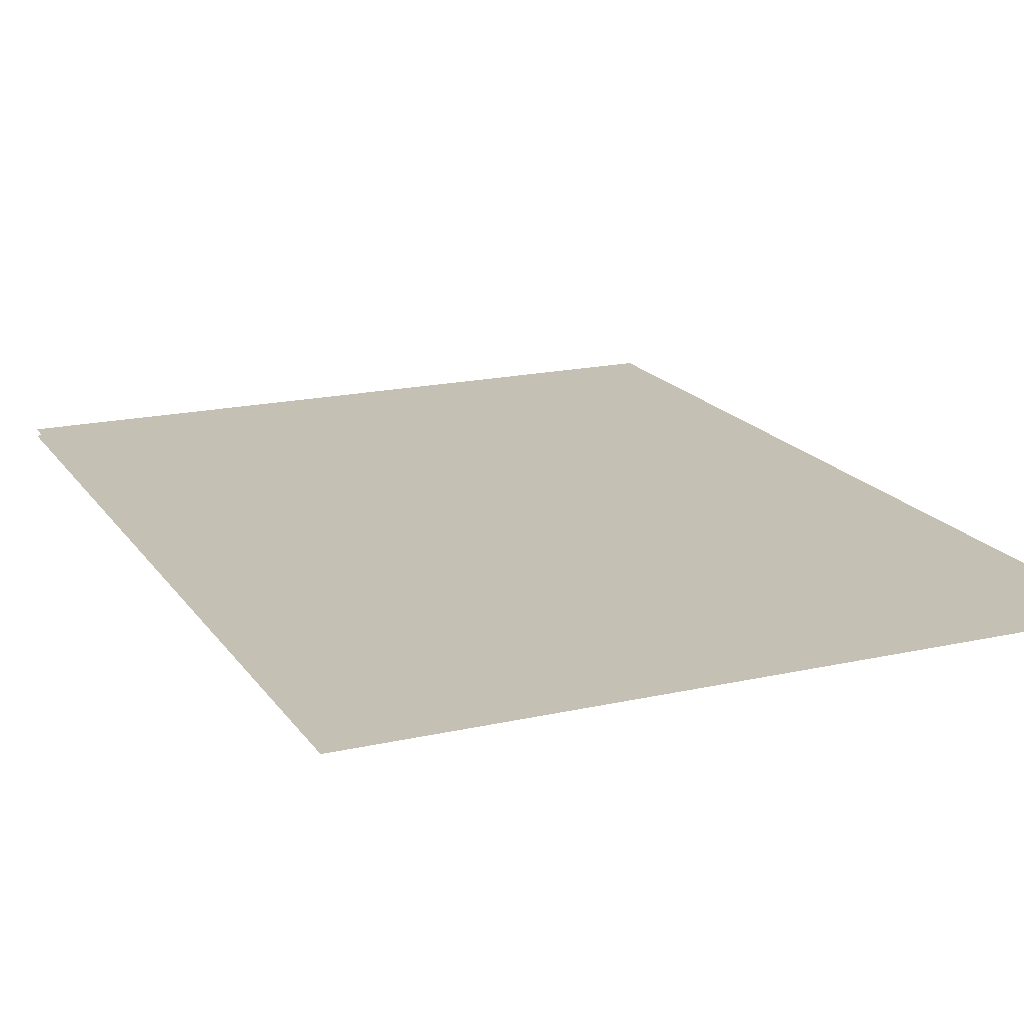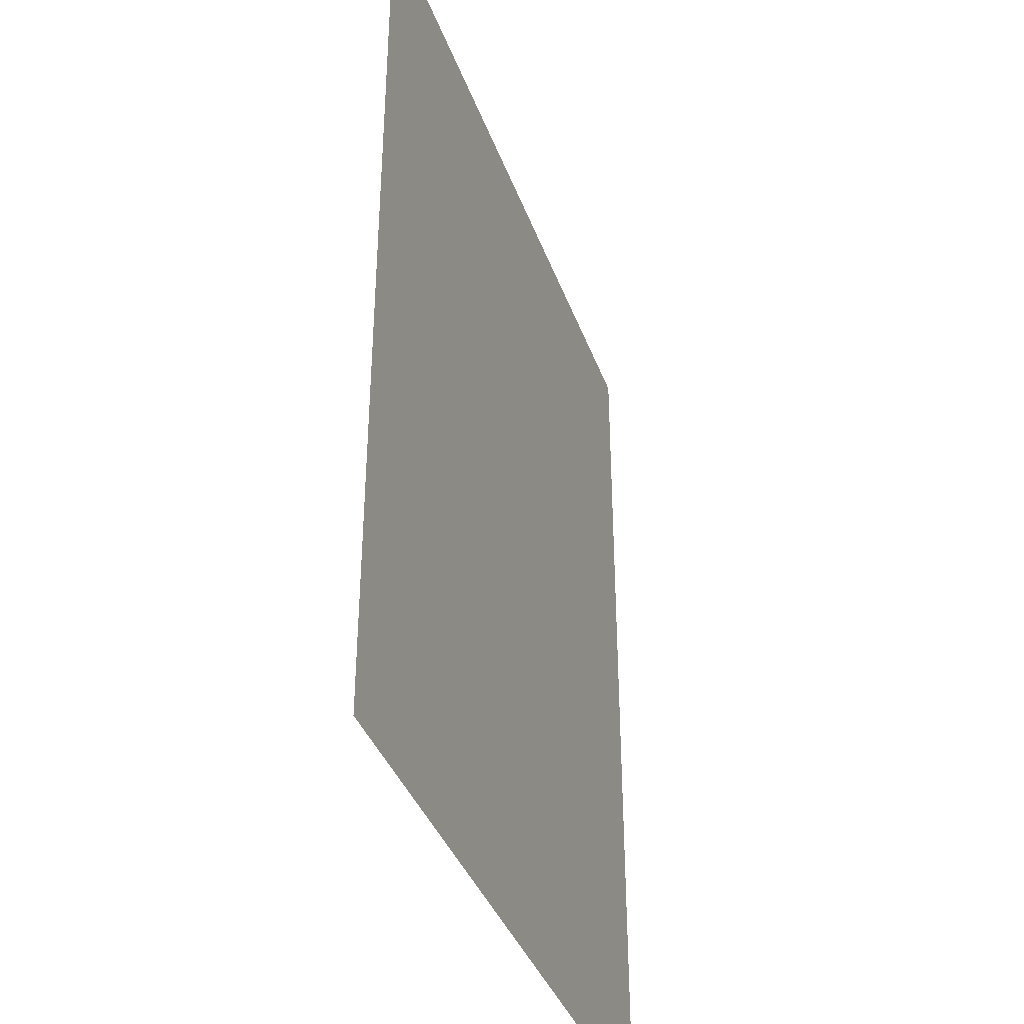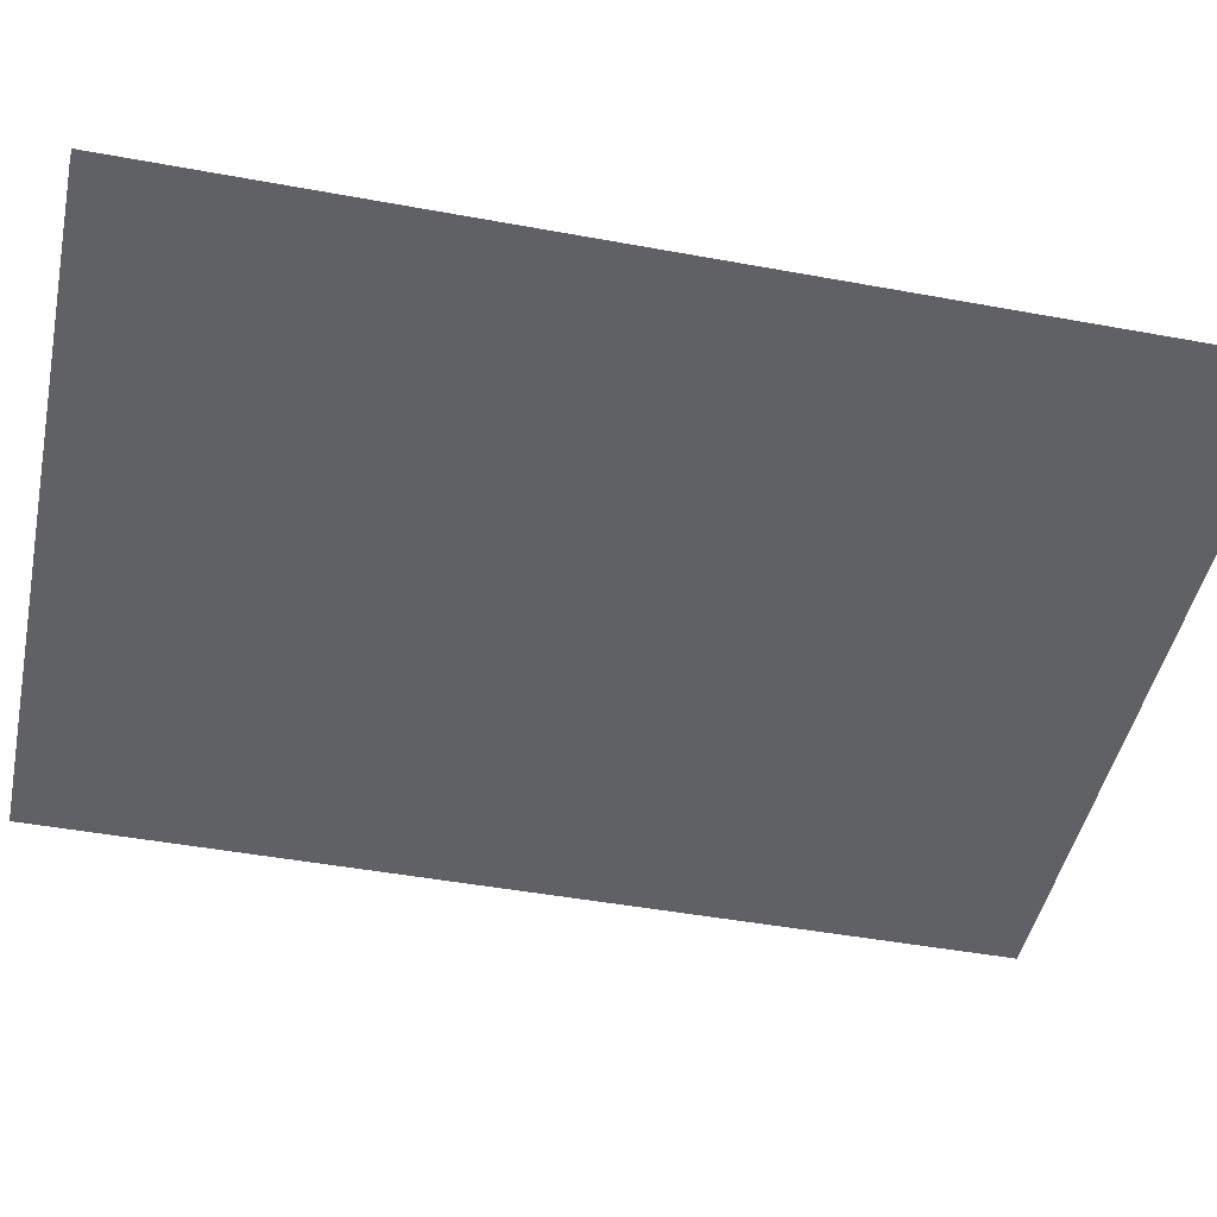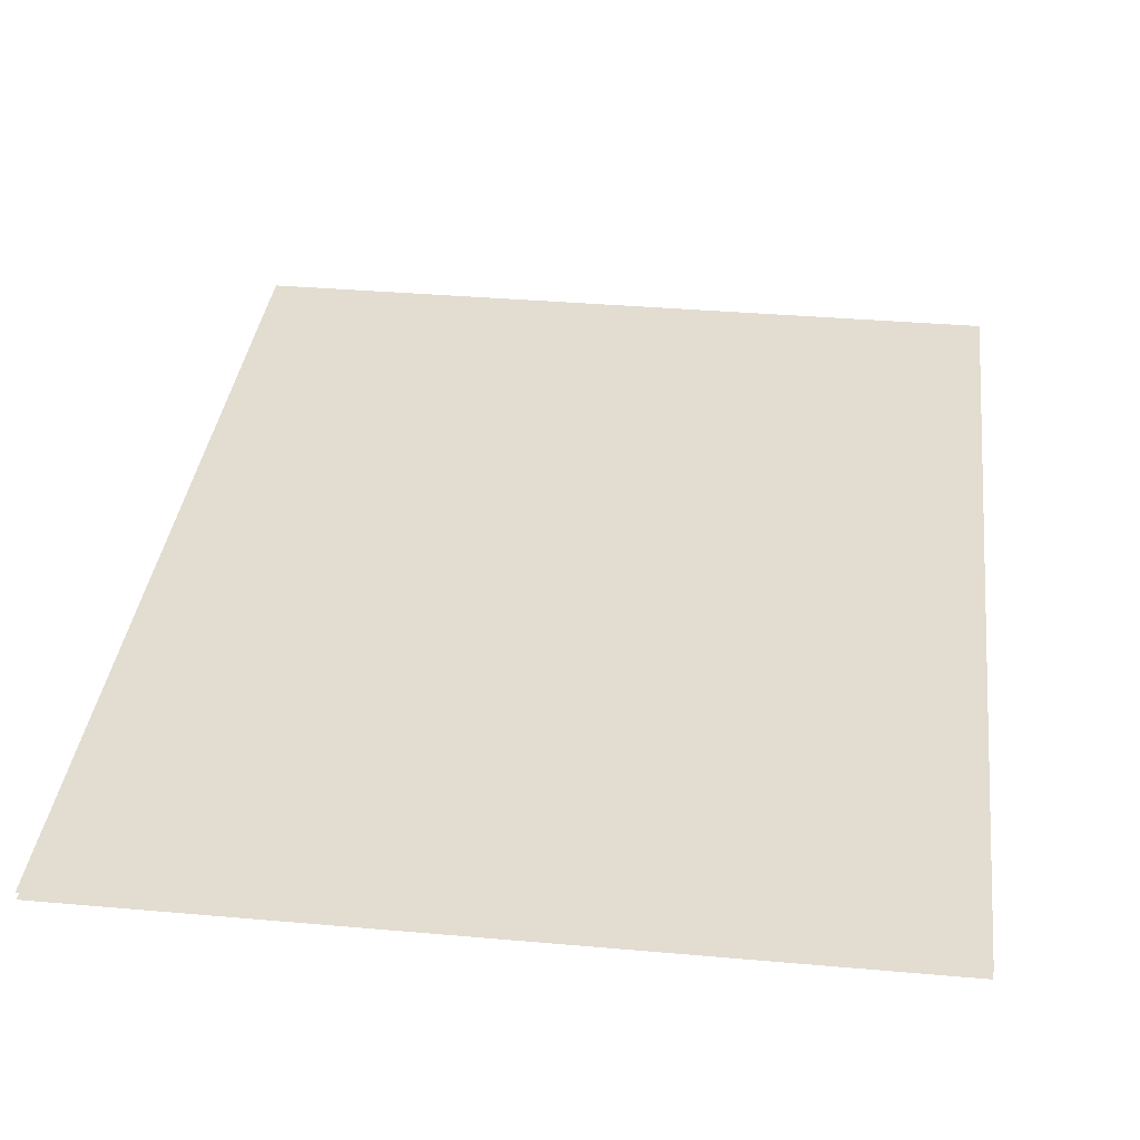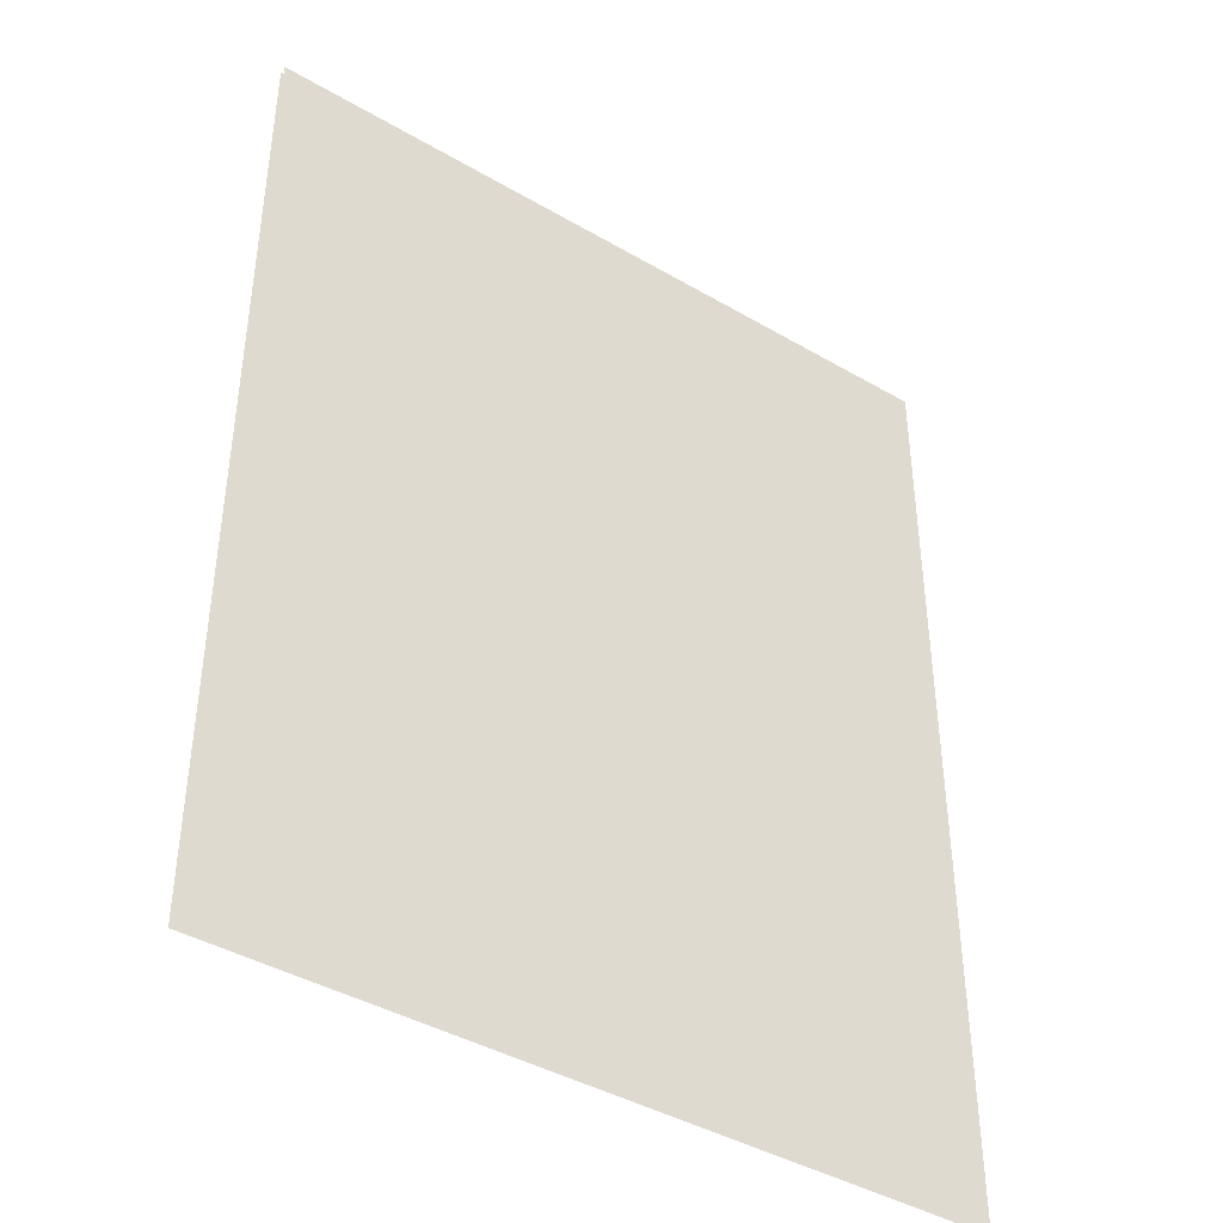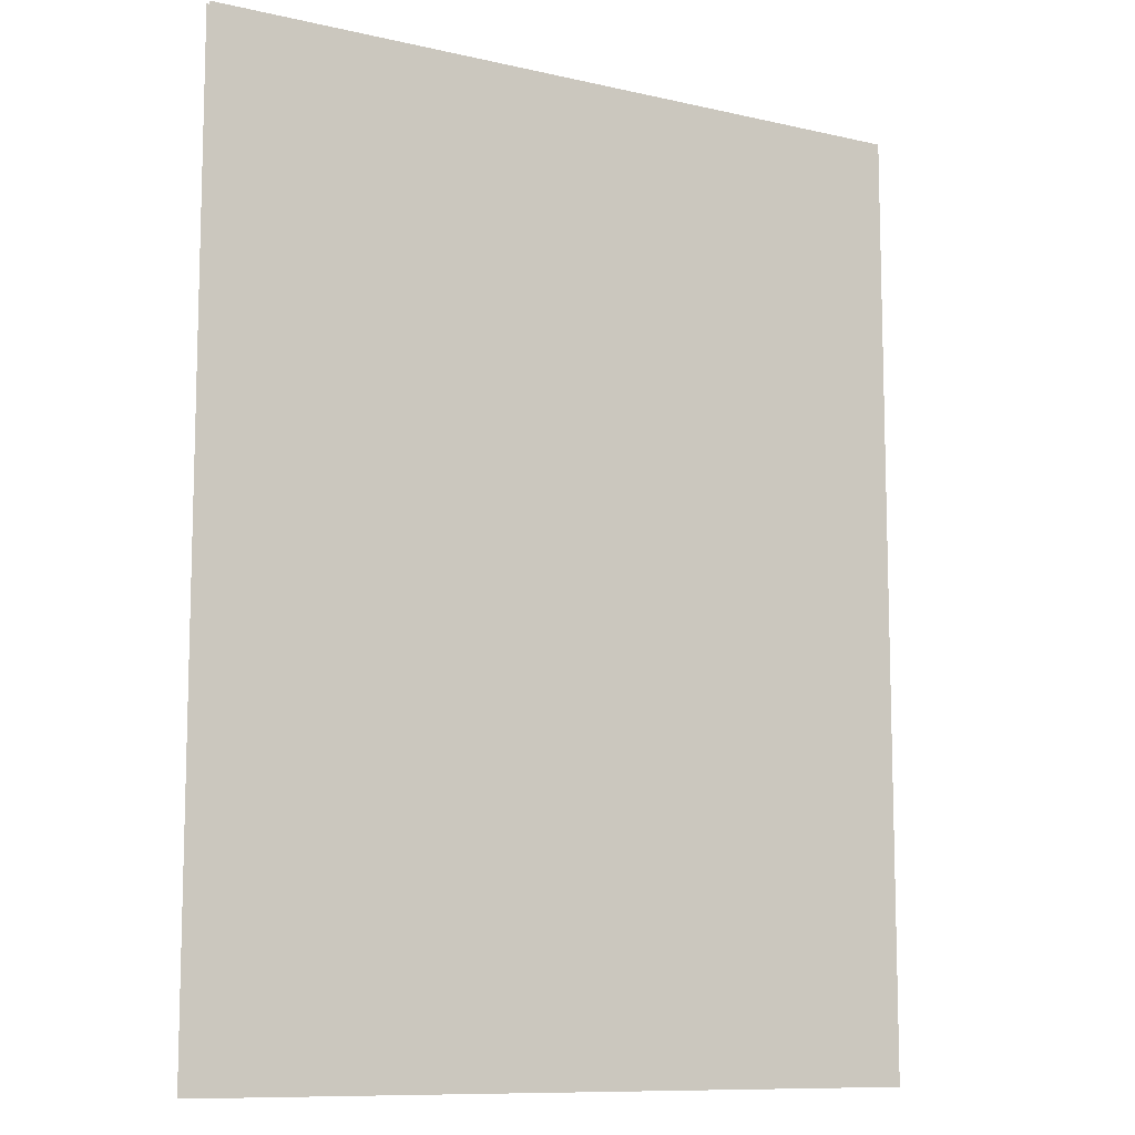
<metadata>
{"format":"obj","ext":"obj","renderer":"f3d","projection":"perspective","resolution":1024,"background":"white","views":[{"elev":18.0,"azim":-23.8,"up":"+Y"},{"elev":-38.3,"azim":108.9,"up":"+Z"},{"elev":-46.2,"azim":-101.9,"up":"+Y"},{"elev":35.3,"azim":6.7,"up":"+Y"},{"elev":-41.6,"azim":144.8,"up":"+Z"},{"elev":-10.2,"azim":-30.3,"up":"+Z"}]}
</metadata>
<code>
g CenterBG
v 0 0.0001 -0.0104
v 0.01 0.0001 -0.0104
v 0.01 0.0001 0.0025
v 0 0.0001 0.0025
v 0.01 0 -0.0104
v 0 0 -0.0104
v 0 0 0.0025
v 0.01 0 0.0025
g CenterBG_0
f 3 2 1
f 4 3 1
f 7 6 5
f 8 7 5

</code>
